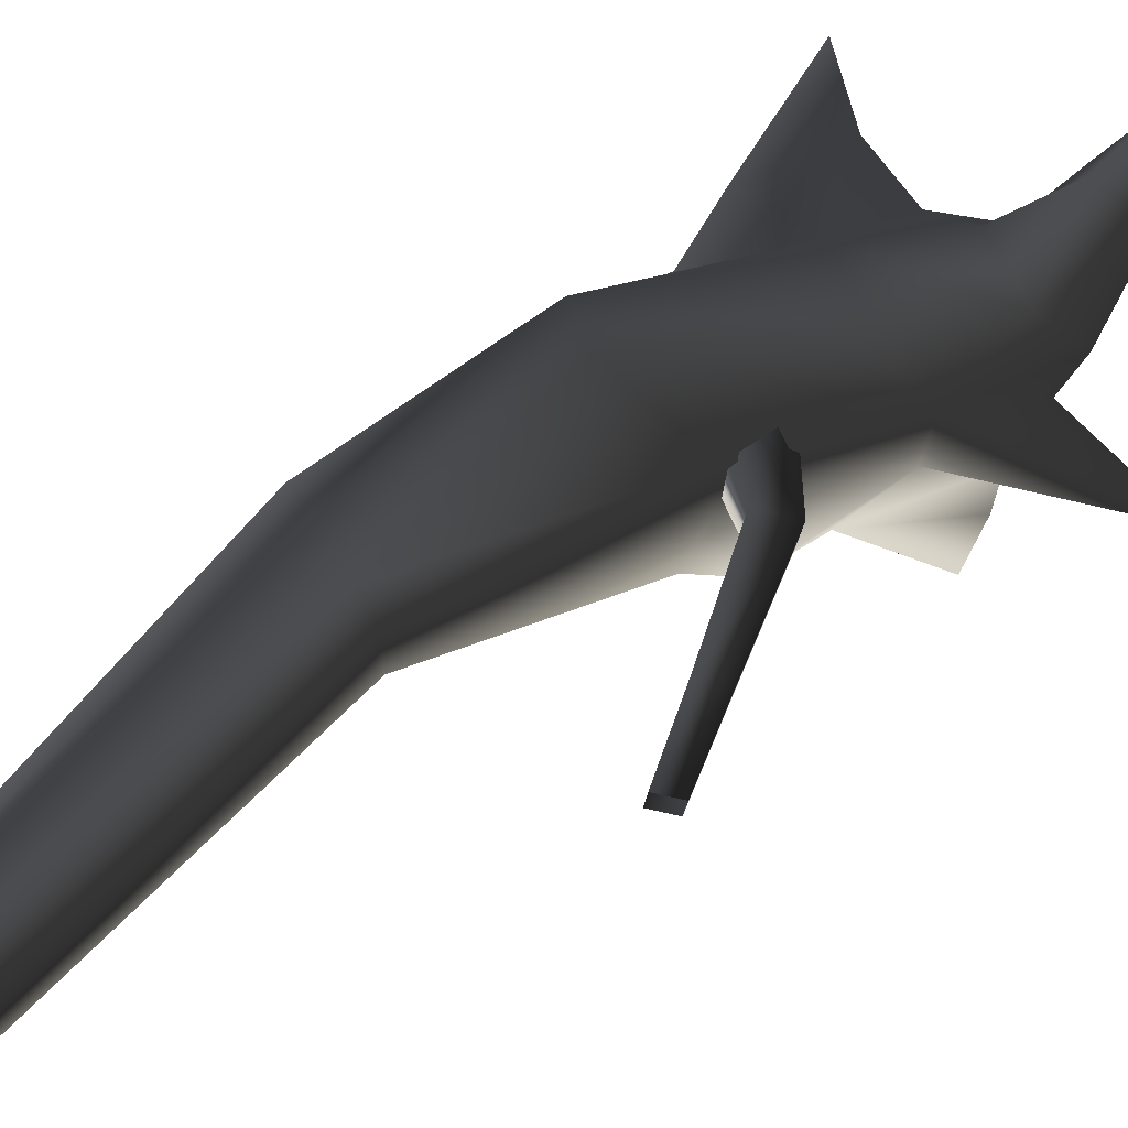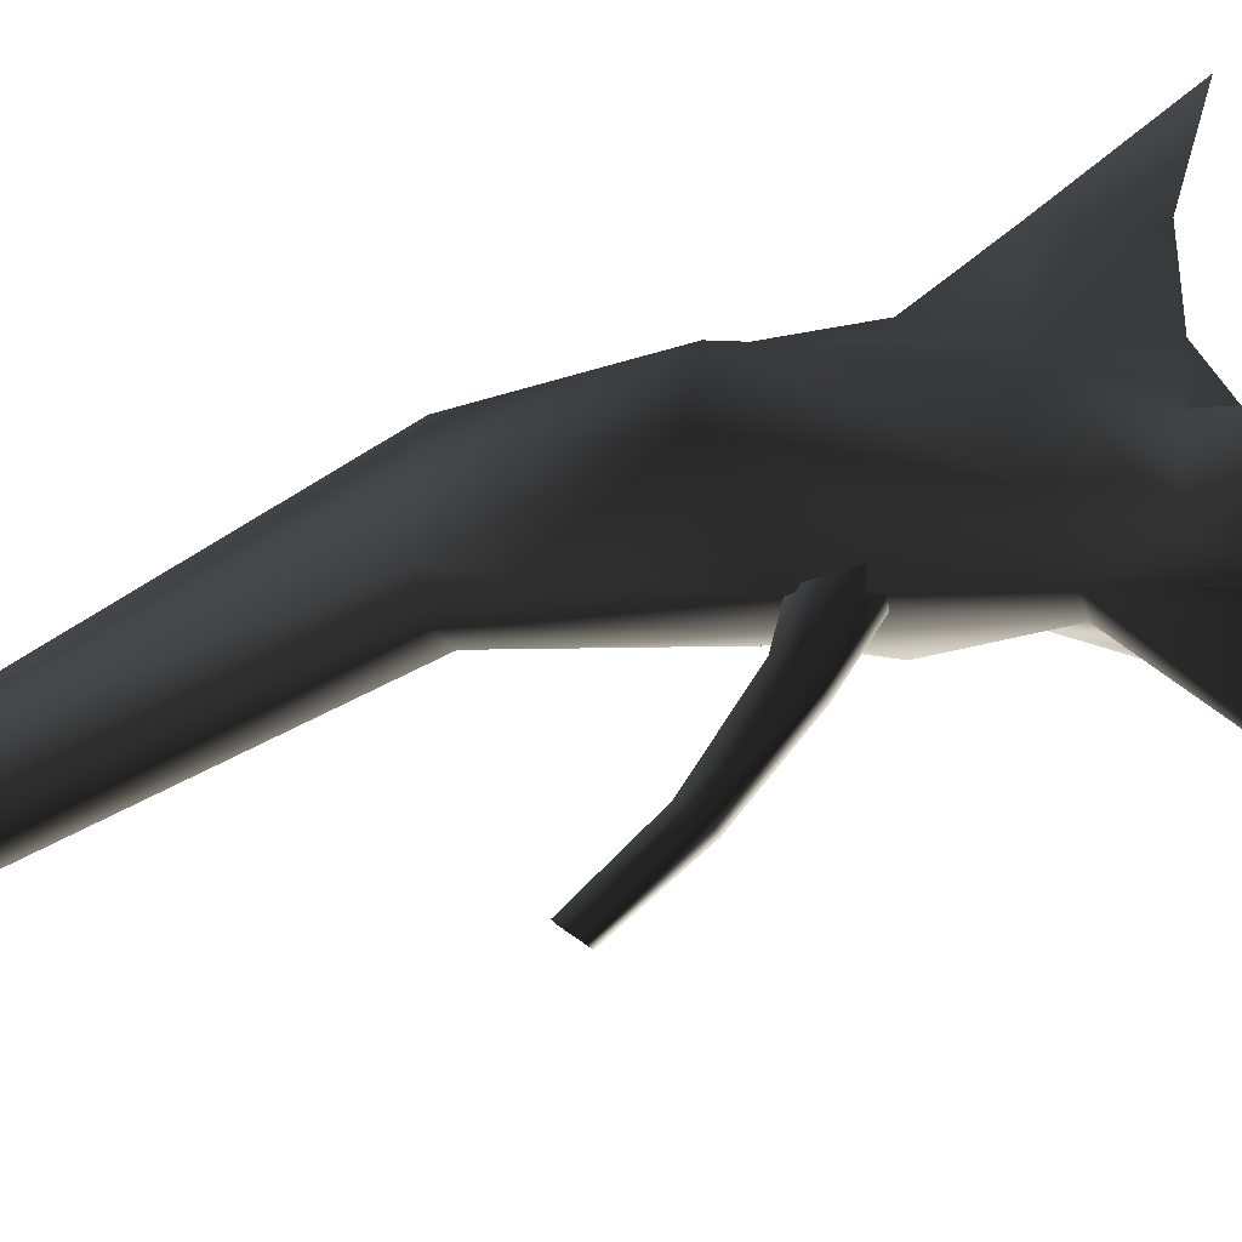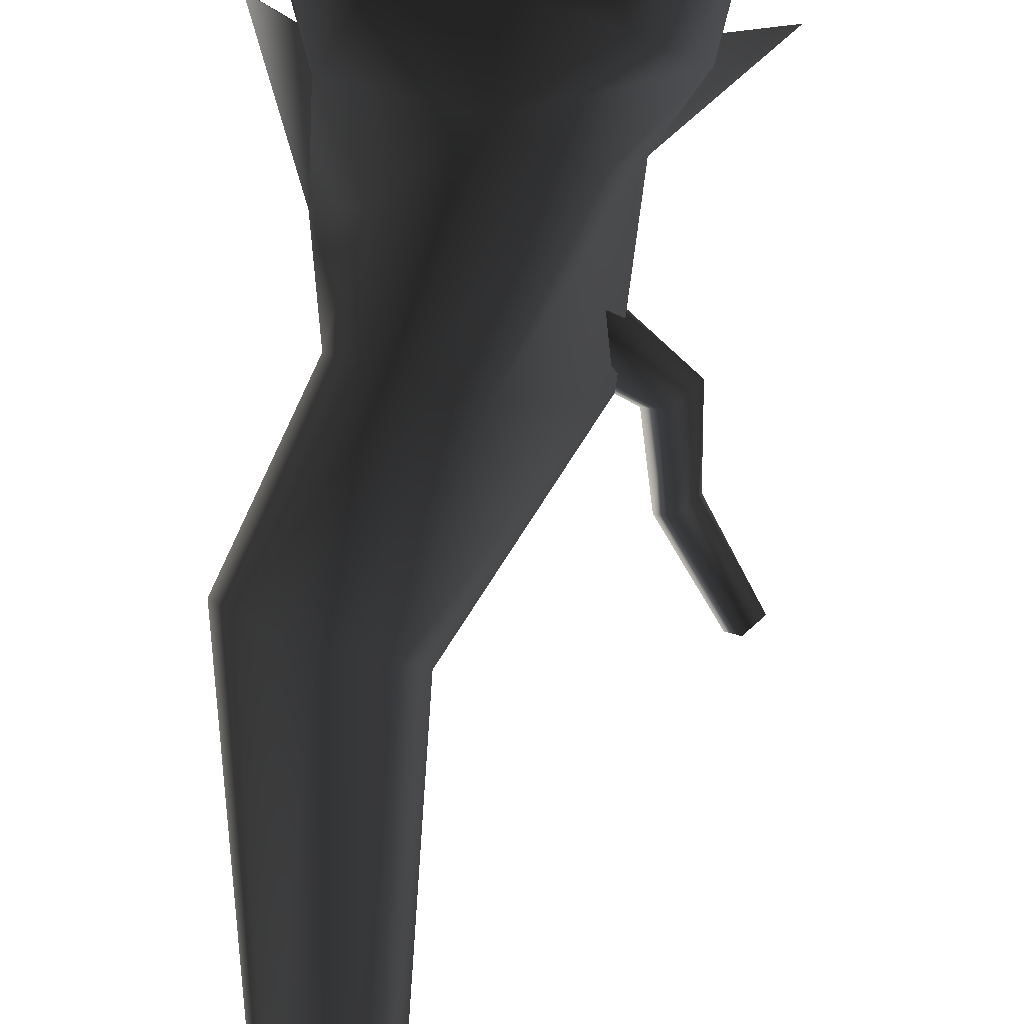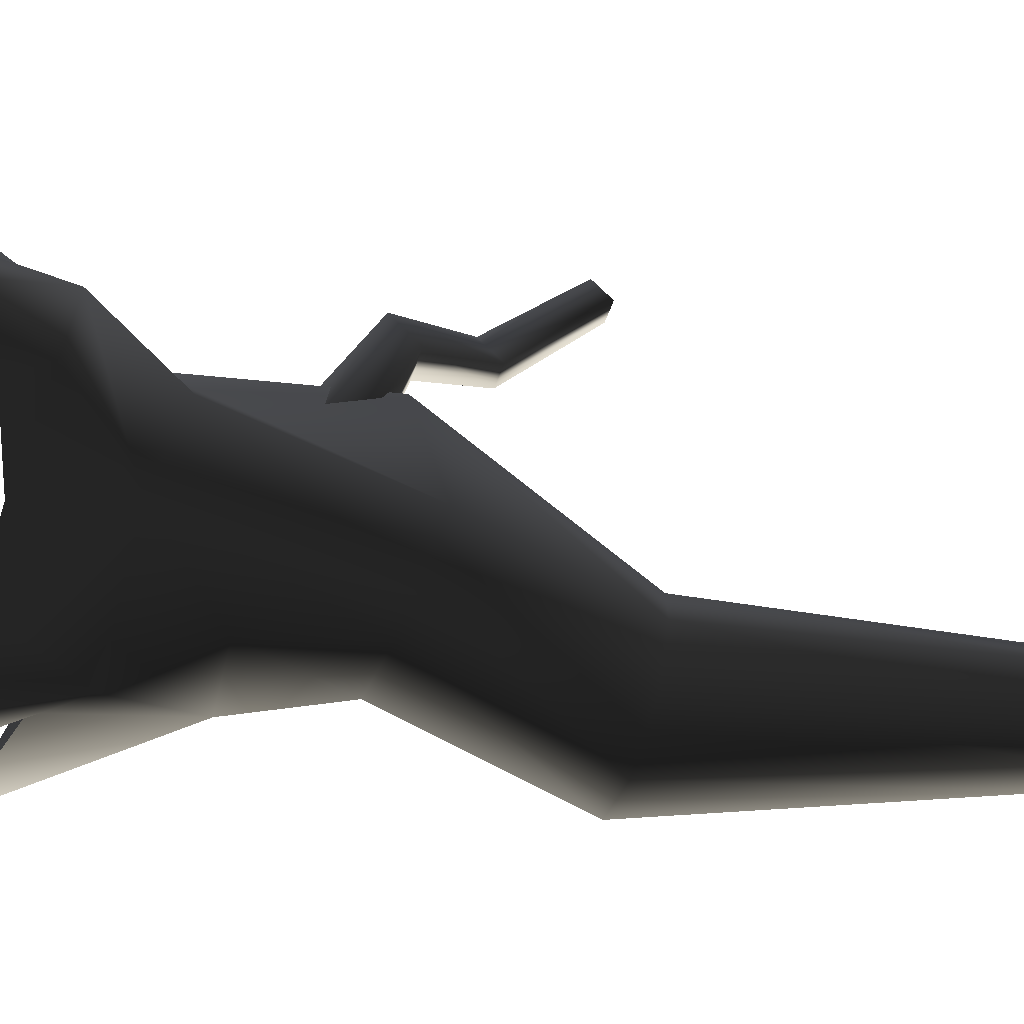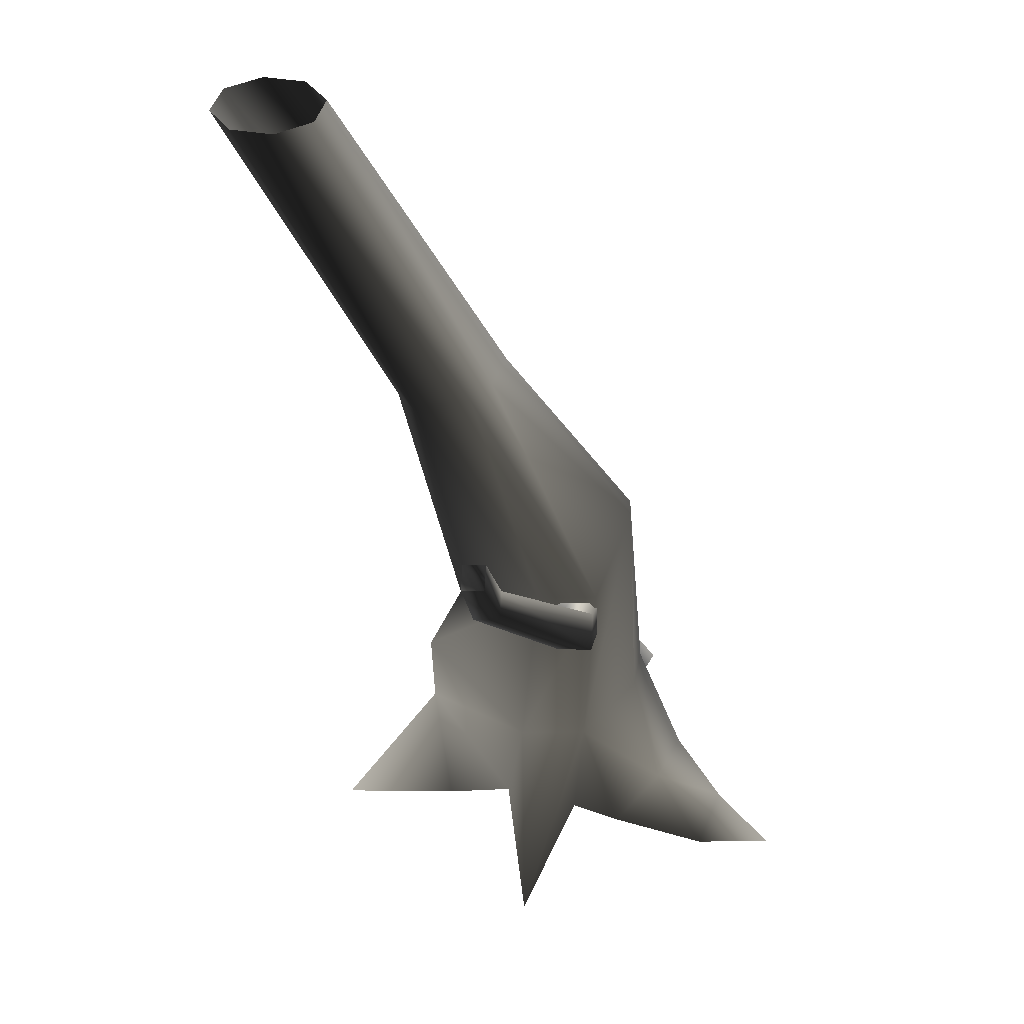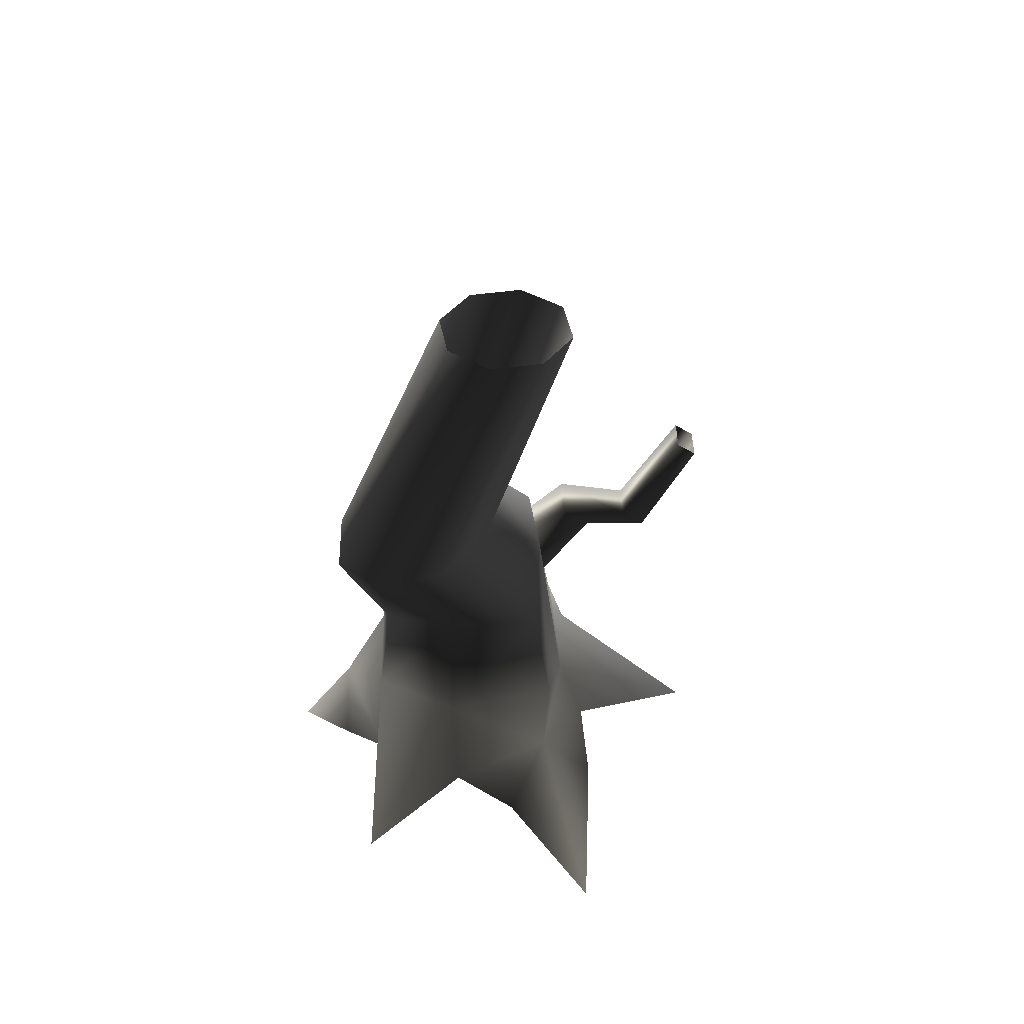
<metadata>
{"format":"obj","ext":"obj","renderer":"f3d","projection":"perspective","resolution":1024,"background":"white","views":[{"elev":30.8,"azim":-132.2,"up":"+Z"},{"elev":45.6,"azim":-103.8,"up":"+Z"},{"elev":78.7,"azim":179.7,"up":"+Z"},{"elev":79.8,"azim":87.9,"up":"+Z"},{"elev":40.5,"azim":-100.2,"up":"+Y"},{"elev":41.4,"azim":147.3,"up":"+Y"}]}
</metadata>
<code>
v 0.7753 1.311 0.07278
v 1.306 2.346 -0.3111
v 1.184 2.315 -0.5785
v 0.4094 1.223 -0.1454
v 0.5879 1.481 0.5345
v 1.155 2.464 -0.08554
v 0.3771 1.589 0.7733
v 1.065 4.631 -1.694
v 1.167 4.631 -1.447
v 1.065 4.631 -1.199
v 0.7983 2.602 -0.01765
v 0.05037 1.736 0.6995
v 0.4404 2.672 -0.1771
v -0.5084 1.565 0.343
v 0.2979 2.671 -0.3413
v -0.3605 1.481 -0.01388
v 0.4708 2.515 -0.6947
v -0.01739 1.301 -0.4784
v 0.4679 4.631 -1.447
v 0.5703 4.631 -1.694
v 0.8413 2.381 -0.7496
v -0.01739 1.301 -0.4784
v 0.8176 4.631 -1.796
v 1.184 2.315 -0.5785
v 0.4094 1.223 -0.1454
v -0.01739 1.301 -0.4784
v 1.065 4.631 -1.694
v 0.5703 4.631 -1.199
v 0.8176 4.631 -1.097
v -0.4734 0.3292 -0.1358
v -0.6694 0.4709 0.2543
v -0.4734 0.6728 0.6444
v -7.419e-07 0.4709 0.806
v 0.4734 0.491 -0.2004
v -6.179e-07 0.8424 -0.692
v 0.5611 0.7987 0.566
v 0.8372 0.6728 0.1318
v 0.4734 0.491 -0.2004
v -0.9349 0.2223 0.7276
v -0.5725 0.1528 0.9643
v -0.02357 -0.1078 0.7725
v -0.509 -0.1176 0.8693
v -0.8675 -0.1361 1.197
v -0.7166 -0.3319 1.151
v -0.8675 -0.1361 1.197
v -1.033 -0.515 1.527
v 0.7859 0.258 0.7239
v 0.441 -0.2057 0.9391
v 0.7992 -0.1078 0.2312
v 0.9089 -0.2057 0.5832
v 0.94 -0.5152 1.171
v -0.9349 0.2223 0.7276
v -0.8675 -0.1361 1.197
v -1.094 -0.3418 1.01
v -1.033 -0.515 1.527
v -0.9696 -0.1331 0.4415
v -0.9349 0.2223 0.7276
v -0.8138 -0.1078 0.1714
v -1.428 -0.3506 -0.2966
v -1.428 -0.3506 -0.2966
v 0.02662 0.3096 -0.6718
v -0.5823 -0.1078 -0.2536
v -0.3954 -0.2646 -0.633
v 0.07548 -0.641 -1.311
v 0.2633 -0.2646 -0.633
v 0.5027 -0.1078 -0.3133
v -6.179e-07 0.8424 -0.692
v -1.428 -0.3506 -0.2966
v 0.5027 -0.1078 -0.3133
v 1.175 -0.4949 -0.2139
v 1.175 -0.4949 -0.2139
v -0.05484 1.15 0.06832
v -0.6272 1.569 0.08068
v -0.7952 1.419 0.0368
v -0.1862 1.033 0.034
v -0.3377 0.9843 0.1169
v -0.02052 1.267 0.1997
v -0.1034 1.316 0.3512
v -0.7331 1.631 0.2744
v -0.2549 1.267 0.434
v -0.3862 1.15 0.3997
v -0.9011 1.481 0.2305
v -0.4206 1.033 0.2683
v -0.8381 1.816 -0.5211
v -0.7045 1.935 -0.4862
v -0.7045 1.935 -0.4862
v -1.142 2.361 -0.641
v -0.3377 0.9843 0.1169
v -0.9011 1.481 0.2305
v -0.7952 1.419 0.0368
v -0.9224 1.865 -0.367
v -0.8381 1.816 -0.5211
v -0.9224 1.865 -0.367
v -1.214 2.403 -0.5094
v -1.142 2.361 -0.641
v -0.7045 1.935 -0.4862
v -1.028 2.463 -0.6112
v -1.214 2.403 -0.5094
v -1.1 2.505 -0.4796
v -0.7888 1.985 -0.332
v -0.7888 1.985 -0.332
v -1.1 2.505 -0.4796
v -0.7045 1.935 -0.4862
v -0.9011 1.481 0.2305
v -0.7888 1.985 -0.332
v -0.9224 1.865 -0.367
g Tree2_(2)_1096_272
f 1 3 2
f 1 4 3
f 5 1 2
f 5 2 6
f 7 5 6
f 2 3 8
f 2 8 9
f 6 2 9
f 6 9 10
f 11 6 10
f 7 6 11
f 12 7 11
f 12 11 13
f 14 12 13
f 14 13 15
f 16 14 15
f 16 15 17
f 18 16 17
f 17 15 19
f 17 19 20
f 21 17 20
f 22 17 21
f 21 20 23
f 24 21 23
f 25 21 24
f 25 26 21
f 24 23 27
f 15 28 19
f 15 13 28
f 13 29 28
f 30 14 16
f 30 31 14
f 31 12 14
f 31 32 12
f 32 7 12
f 32 33 7
f 34 22 25
f 34 35 22
f 35 30 16
f 35 16 18
f 33 5 7
f 33 36 5
f 36 1 5
f 36 37 1
f 37 4 1
f 37 38 4
f 32 31 39
f 33 39 40
f 41 33 40
f 41 40 42
f 42 40 43
f 42 43 44
f 40 39 45
f 44 43 46
f 37 36 47
f 36 33 47
f 33 48 47
f 33 41 48
f 49 37 47
f 49 47 50
f 47 48 51
f 50 47 51
f 33 32 52
f 39 54 53
f 53 54 55
f 39 56 54
f 31 56 57
f 31 58 56
f 58 31 59
f 31 30 60
f 61 62 30
f 62 61 63
f 61 30 35
f 64 63 61
f 64 61 65
f 61 66 65
f 66 61 34
f 34 61 67
f 30 62 68
f 13 11 29
f 11 10 29
f 69 38 70
f 38 37 70
f 37 49 71
f 72 74 73
f 72 75 74
f 75 76 74
f 77 72 73
f 78 77 73
f 78 73 79
f 80 78 79
f 81 80 79
f 81 79 82
f 83 81 82
f 73 74 84
f 73 84 85
f 79 73 86
f 85 84 87
f 88 83 89
f 88 89 90
f 90 82 91
f 90 93 92
f 92 91 94
f 92 94 95
f 96 87 97
f 93 99 98
f 93 100 99
f 101 97 102
f 101 103 97
f 79 103 101
f 104 79 105
f 104 105 106

</code>
